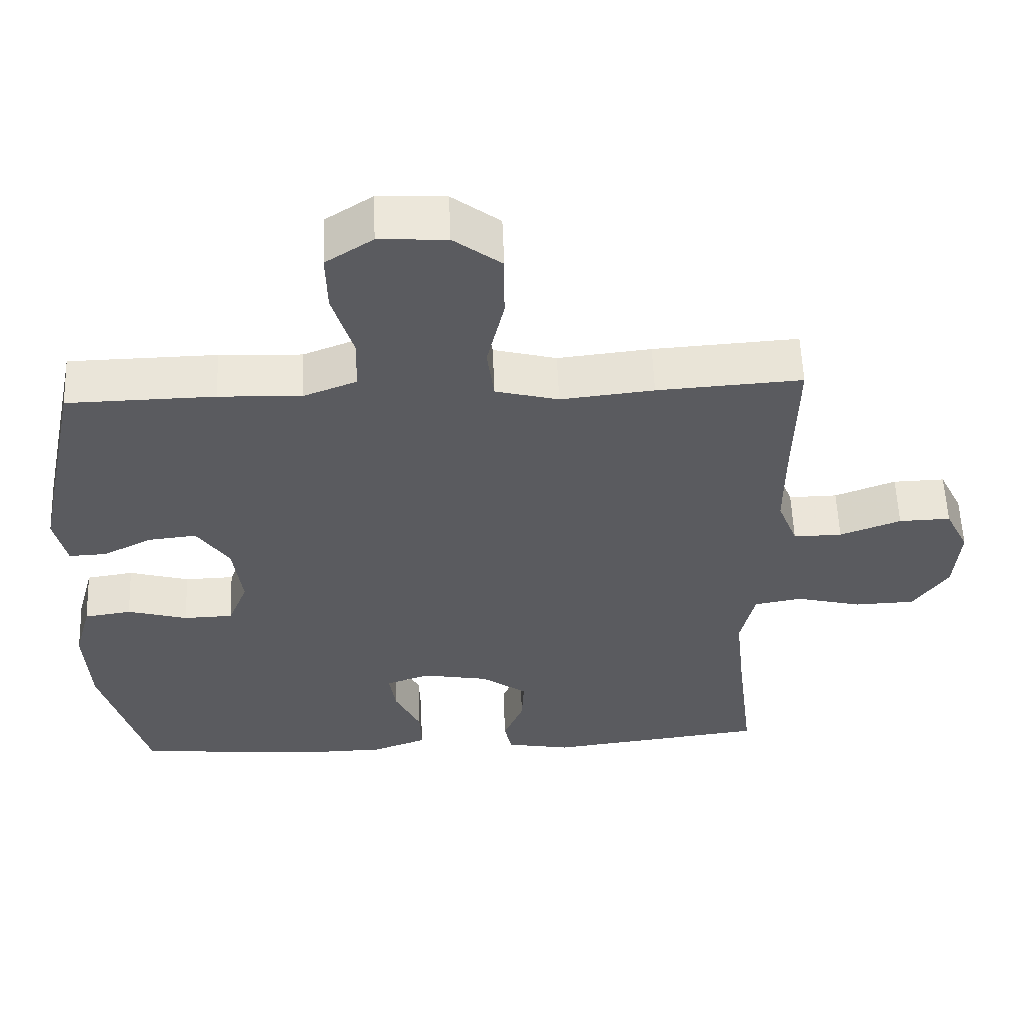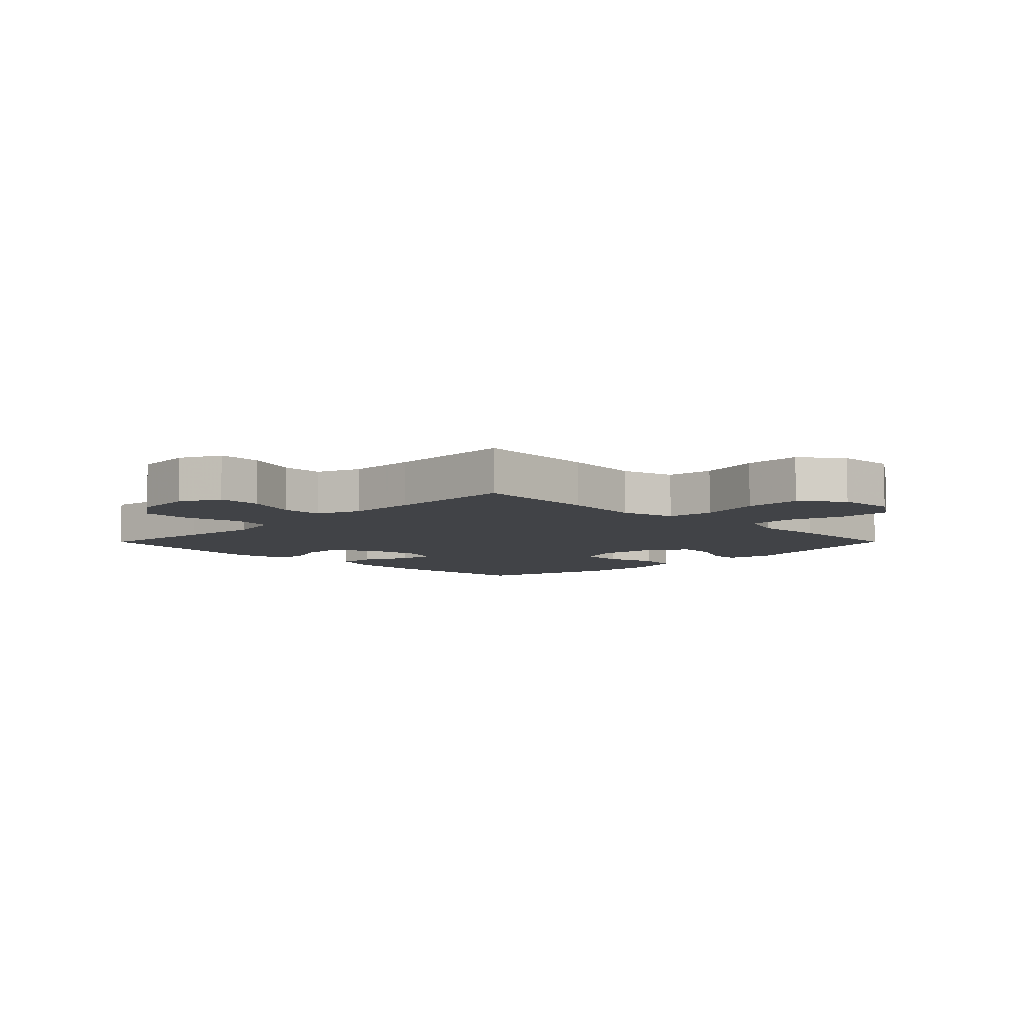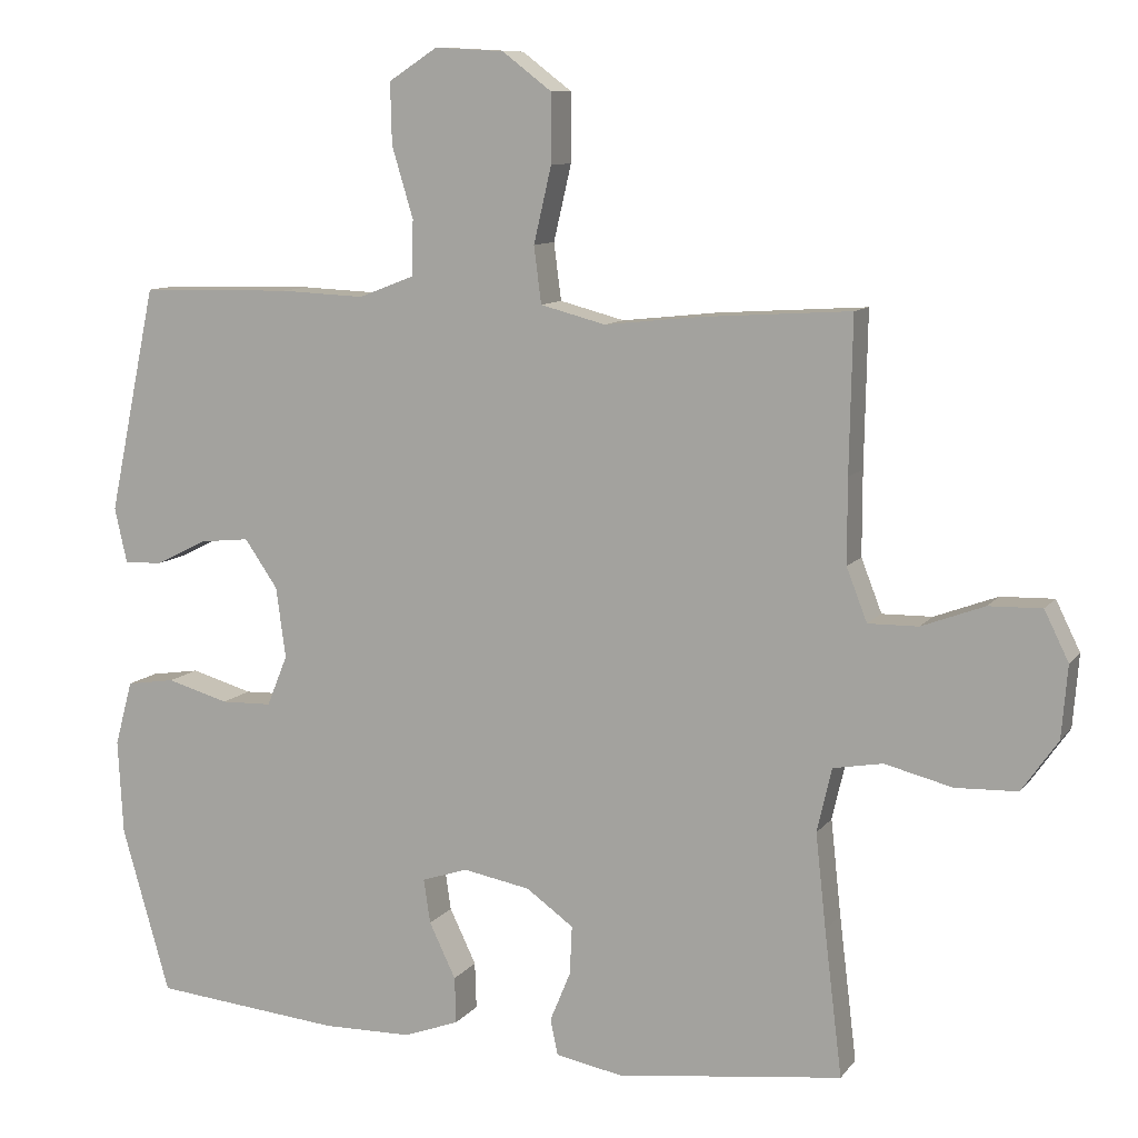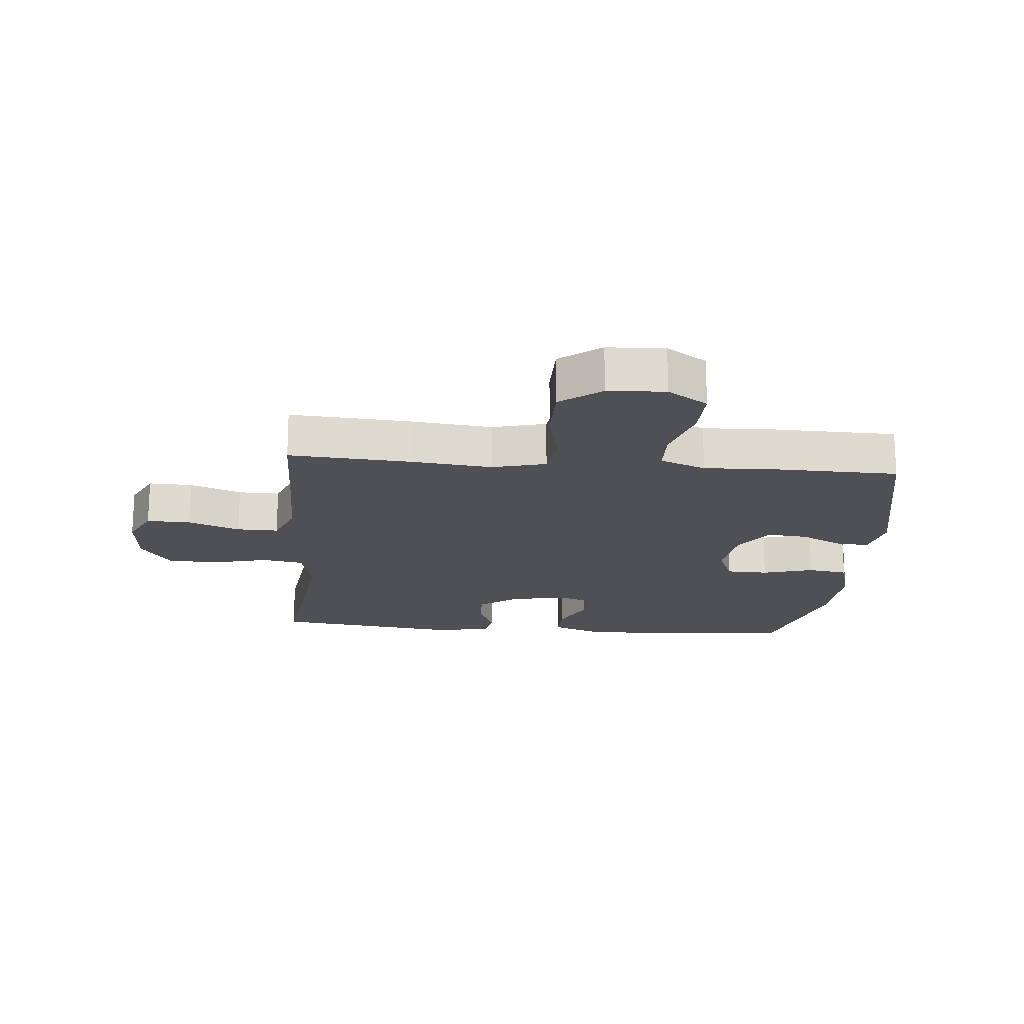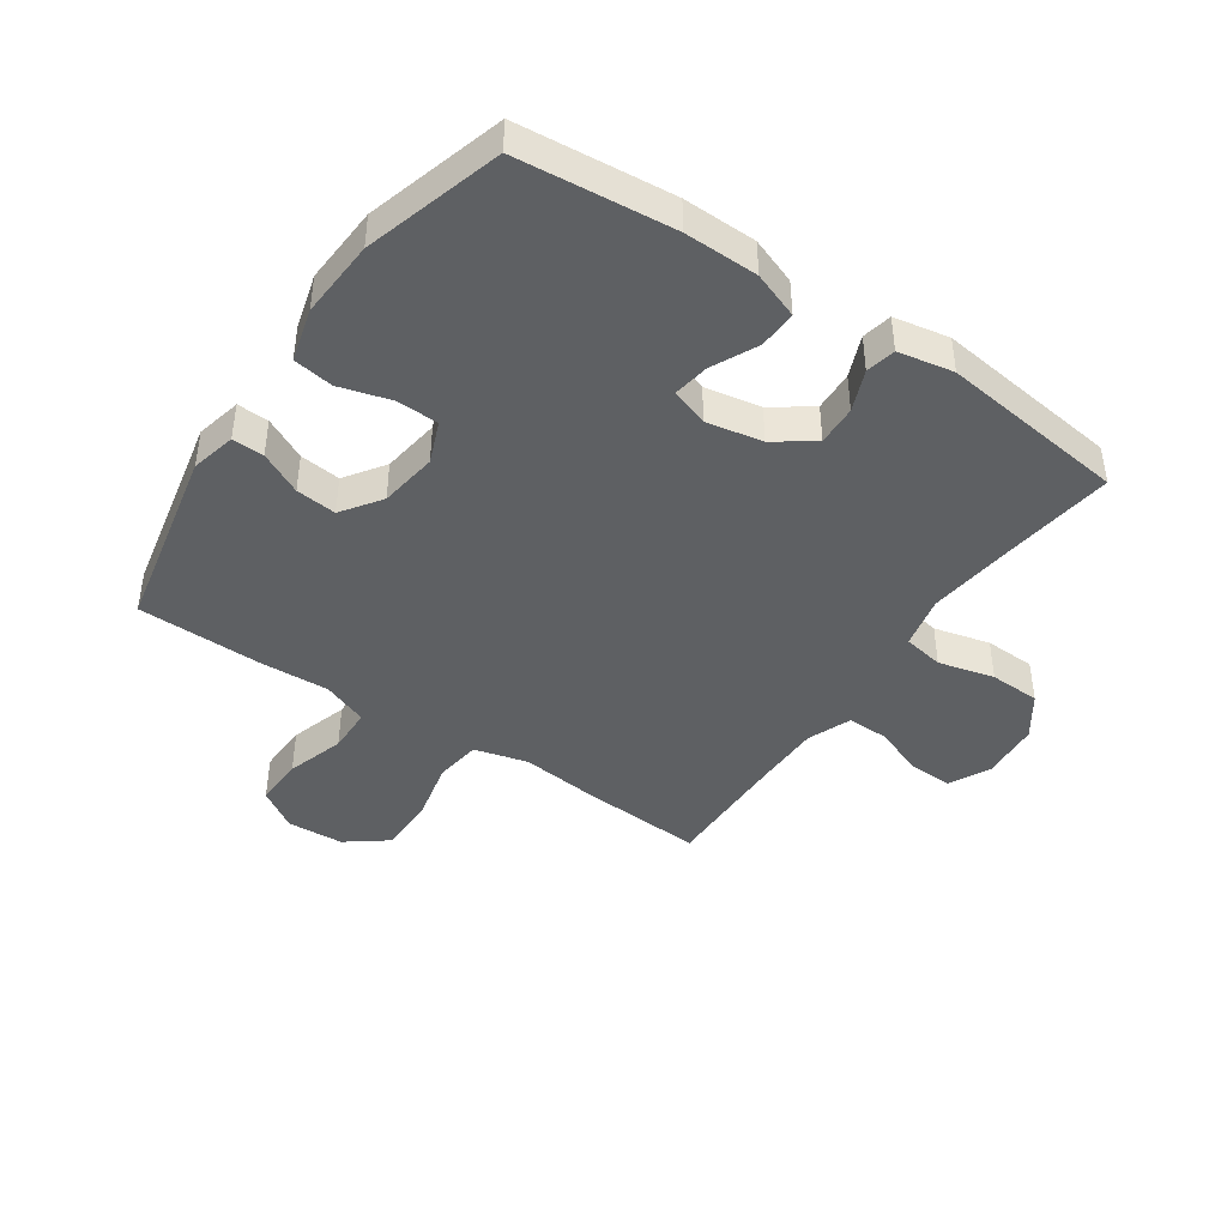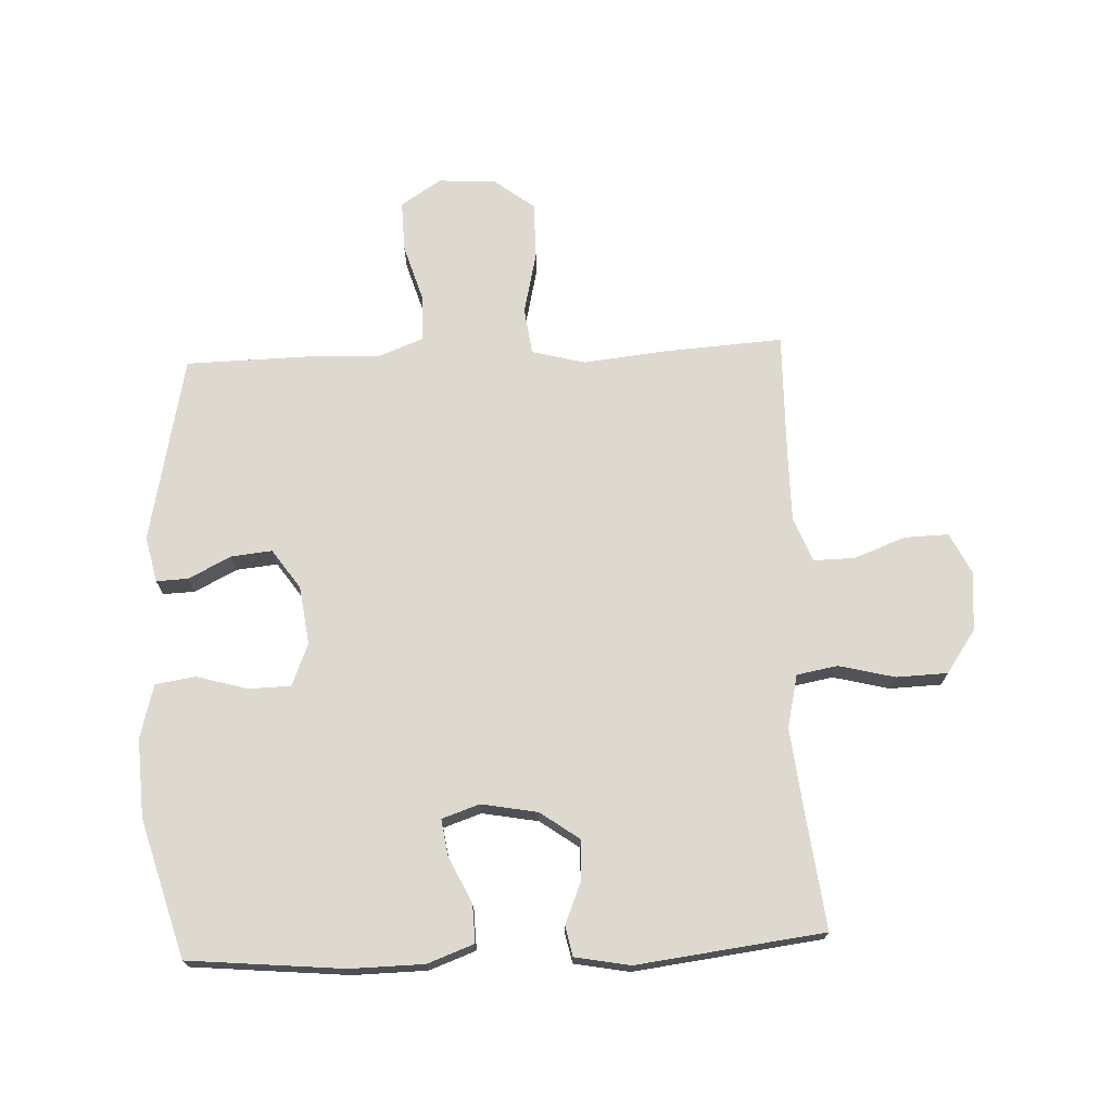
<metadata>
{"format":"obj","ext":"obj","renderer":"f3d","projection":"perspective","resolution":1024,"background":"white","views":[{"elev":56.8,"azim":177.8,"up":"+Z"},{"elev":-6.9,"azim":-44.9,"up":"+Y"},{"elev":9.9,"azim":-158.5,"up":"+Z"},{"elev":-18.6,"azim":-5.1,"up":"+Y"},{"elev":-42.7,"azim":145.6,"up":"+Y"},{"elev":71.5,"azim":177.5,"up":"+Y"}]}
</metadata>
<code>
v 0.5 0.07 0.5
v 0.565 0.07 0.192
v 0.548 0.07 0.117
v 0.496 0.07 0.119
v 0.426 0.07 0.154
v 0.359 0.07 0.161
v 0.314 0.07 0.096
v 0.301 0.07 0
v 0.329 0.07 -0.069
v 0.398 0.07 -0.071
v 0.482 0.07 -0.047
v 0.548 0.07 -0.057
v 0.572 0.07 -0.145
v 0.565 0.07 -0.274
v 0.5 0.07 -0.5
v 0.245 0.07 -0.524
v 0.124 0.07 -0.522
v 0.048 0.07 -0.494
v 0.05 0.07 -0.431
v 0.086 0.07 -0.356
v 0.095 0.07 -0.296
v 0.033 0.07 -0.275
v -0.059 0.07 -0.292
v -0.123 0.07 -0.338
v -0.12 0.07 -0.404
v -0.092 0.07 -0.472
v -0.102 0.07 -0.521
v -0.193 0.07 -0.538
v -0.5 0.07 -0.5
v -0.476 0.07 -0.302
v -0.462 0.07 -0.173
v -0.482 0.07 -0.086
v -0.549 0.07 -0.074
v -0.641 0.07 -0.097
v -0.725 0.07 -0.094
v -0.774 0.07 -0.024
v -0.782 0.07 0.074
v -0.749 0.07 0.141
v -0.677 0.07 0.139
v -0.592 0.07 0.107
v -0.524 0.07 0.106
v -0.496 0.07 0.178
v -0.496 0.07 0.292
v -0.5 0.07 0.5
v -0.298 0.07 0.487
v -0.168 0.07 0.473
v -0.08 0.07 0.496
v -0.07 0.07 0.573
v -0.094 0.07 0.676
v -0.094 0.07 0.769
v -0.027 0.07 0.82
v 0.067 0.07 0.825
v 0.133 0.07 0.782
v 0.131 0.07 0.699
v 0.102 0.07 0.603
v 0.104 0.07 0.528
v 0.179 0.07 0.499
v 0.294 0.07 0.504
v 0.5 0 0.5
v 0.565 0 0.192
v 0.548 0 0.117
v 0.496 0 0.119
v 0.426 0 0.154
v 0.359 0 0.161
v 0.314 0 0.096
v 0.301 0 0
v 0.329 0 -0.069
v 0.398 0 -0.071
v 0.482 0 -0.047
v 0.548 0 -0.057
v 0.572 0 -0.145
v 0.565 0 -0.274
v 0.5 0 -0.5
v 0.245 0 -0.524
v 0.124 0 -0.522
v 0.048 0 -0.494
v 0.05 0 -0.431
v 0.086 0 -0.356
v 0.095 0 -0.296
v 0.033 0 -0.275
v -0.059 0 -0.292
v -0.123 0 -0.338
v -0.12 0 -0.404
v -0.092 0 -0.472
v -0.102 0 -0.521
v -0.193 0 -0.538
v -0.5 0 -0.5
v -0.476 0 -0.302
v -0.462 0 -0.173
v -0.482 0 -0.086
v -0.549 0 -0.074
v -0.641 0 -0.097
v -0.725 0 -0.094
v -0.774 0 -0.024
v -0.782 0 0.074
v -0.749 0 0.141
v -0.677 0 0.139
v -0.592 0 0.107
v -0.524 0 0.106
v -0.496 0 0.178
v -0.496 0 0.292
v -0.5 0 0.5
v -0.298 0 0.487
v -0.168 0 0.473
v -0.08 0 0.496
v -0.07 0 0.573
v -0.094 0 0.676
v -0.094 0 0.769
v -0.027 0 0.82
v 0.067 0 0.825
v 0.133 0 0.782
v 0.131 0 0.699
v 0.102 0 0.603
v 0.104 0 0.528
v 0.179 0 0.499
v 0.294 0 0.504
f 3 4 5
f 2 3 5
f 1 2 5
f 58 1 5
f 57 58 5
f 56 57 5 6
f 53 54 55
f 52 53 55
f 51 52 55
f 50 51 55
f 49 50 55
f 48 49 55
f 47 48 55 56
f 56 6 7
f 47 56 7
f 46 47 7
f 46 7 8
f 45 46 8
f 44 45 8
f 43 44 8
f 38 39 40
f 37 38 40
f 36 37 40
f 35 36 40
f 34 35 40
f 33 34 40
f 32 33 40 41
f 31 32 41 42
f 28 29 30
f 27 28 30
f 26 27 30
f 25 26 30
f 24 25 30 31
f 42 43 8
f 31 42 8
f 24 31 8
f 23 24 8
f 18 19 20
f 17 18 20
f 16 17 20
f 15 16 20
f 14 15 20
f 13 14 20
f 12 13 20
f 11 12 20
f 10 11 20
f 9 10 20 21
f 22 23 8 9
f 9 21 22
f 63 62 61
f 63 61 60
f 63 60 59
f 63 59 116
f 63 116 115
f 64 63 115 114
f 113 112 111
f 113 111 110
f 113 110 109
f 113 109 108
f 113 108 107
f 113 107 106
f 114 113 106 105
f 65 64 114
f 65 114 105
f 65 105 104
f 66 65 104
f 66 104 103
f 66 103 102
f 66 102 101
f 98 97 96
f 98 96 95
f 98 95 94
f 98 94 93
f 98 93 92
f 98 92 91
f 99 98 91 90
f 100 99 90 89
f 88 87 86
f 88 86 85
f 88 85 84
f 88 84 83
f 89 88 83 82
f 66 101 100
f 66 100 89
f 66 89 82
f 66 82 81
f 78 77 76
f 78 76 75
f 78 75 74
f 78 74 73
f 78 73 72
f 78 72 71
f 78 71 70
f 78 70 69
f 78 69 68
f 79 78 68 67
f 67 66 81 80
f 80 79 67
f 1 59 60 2
f 2 60 61 3
f 3 61 62 4
f 4 62 63 5
f 5 63 64 6
f 6 64 65 7
f 7 65 66 8
f 8 66 67 9
f 9 67 68 10
f 10 68 69 11
f 11 69 70 12
f 12 70 71 13
f 13 71 72 14
f 14 72 73 15
f 15 73 74 16
f 16 74 75 17
f 17 75 76 18
f 18 76 77 19
f 19 77 78 20
f 20 78 79 21
f 21 79 80 22
f 22 80 81 23
f 23 81 82 24
f 24 82 83 25
f 25 83 84 26
f 26 84 85 27
f 27 85 86 28
f 28 86 87 29
f 29 87 88 30
f 30 88 89 31
f 31 89 90 32
f 32 90 91 33
f 33 91 92 34
f 34 92 93 35
f 35 93 94 36
f 36 94 95 37
f 37 95 96 38
f 38 96 97 39
f 39 97 98 40
f 40 98 99 41
f 41 99 100 42
f 42 100 101 43
f 43 101 102 44
f 44 102 103 45
f 45 103 104 46
f 46 104 105 47
f 47 105 106 48
f 48 106 107 49
f 49 107 108 50
f 50 108 109 51
f 51 109 110 52
f 52 110 111 53
f 53 111 112 54
f 54 112 113 55
f 55 113 114 56
f 56 114 115 57
f 57 115 116 58
f 58 116 59 1

</code>
